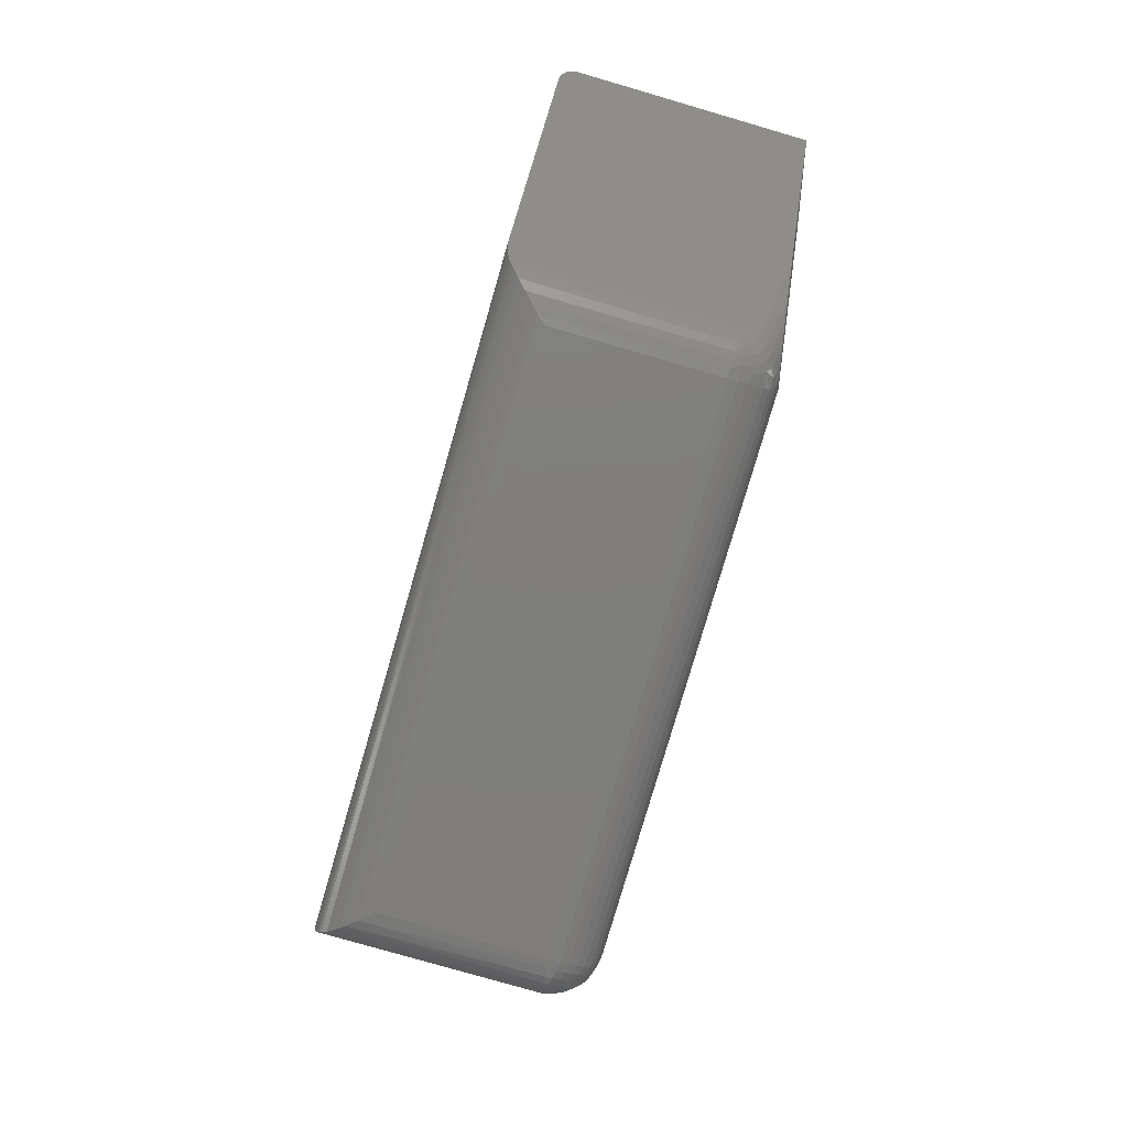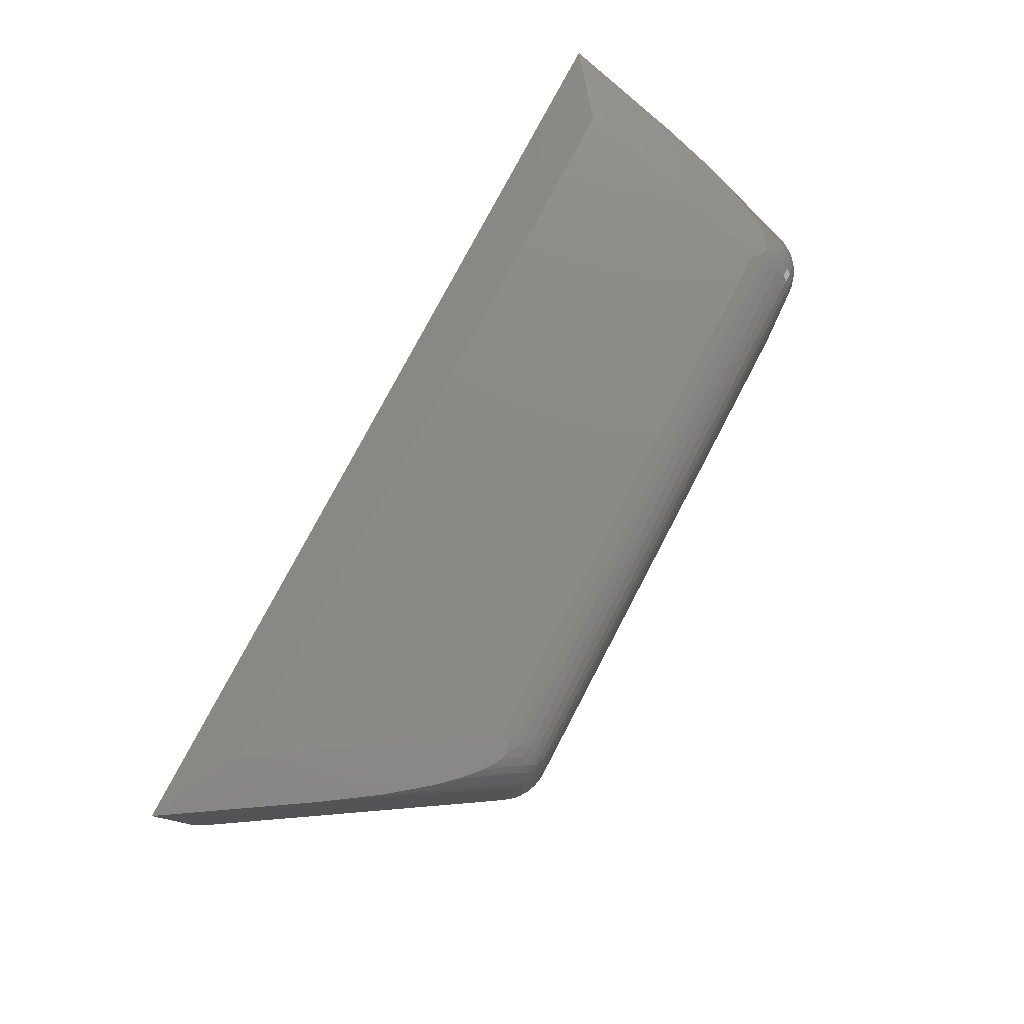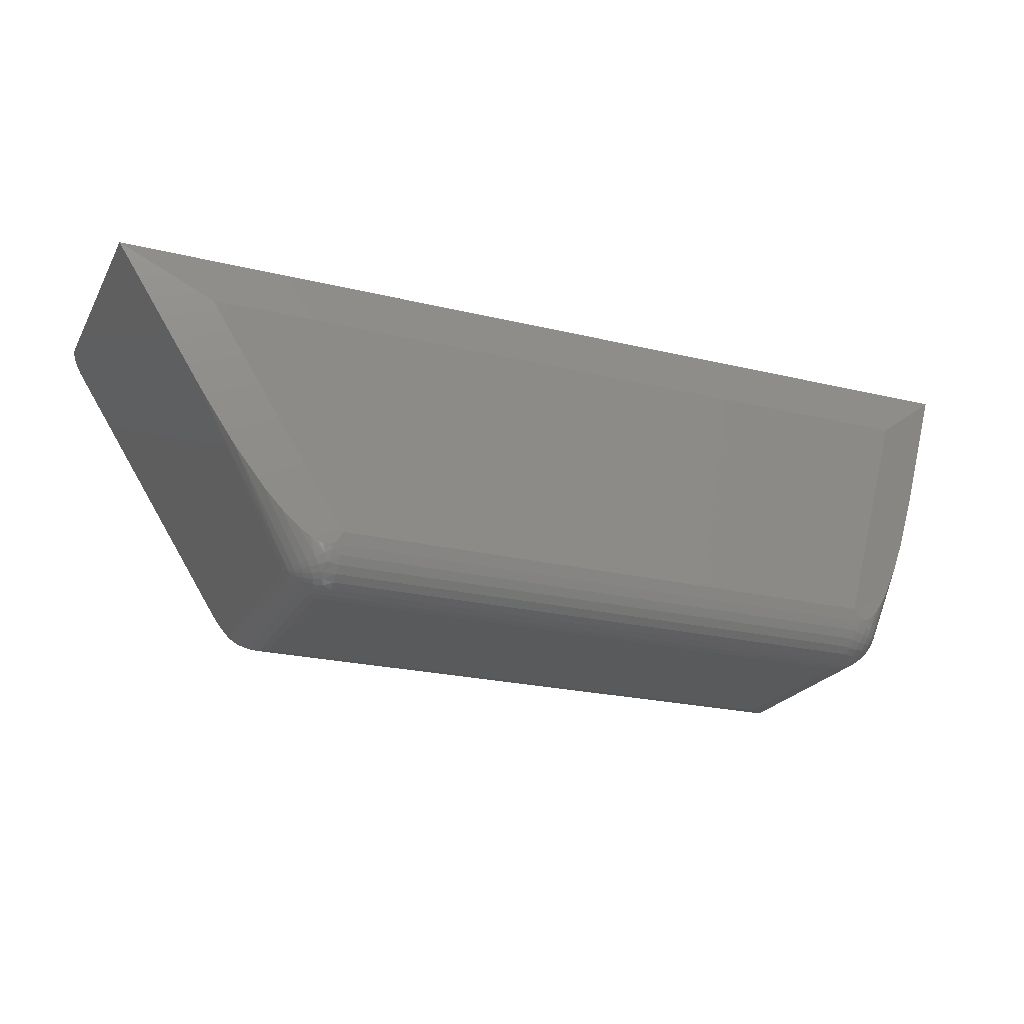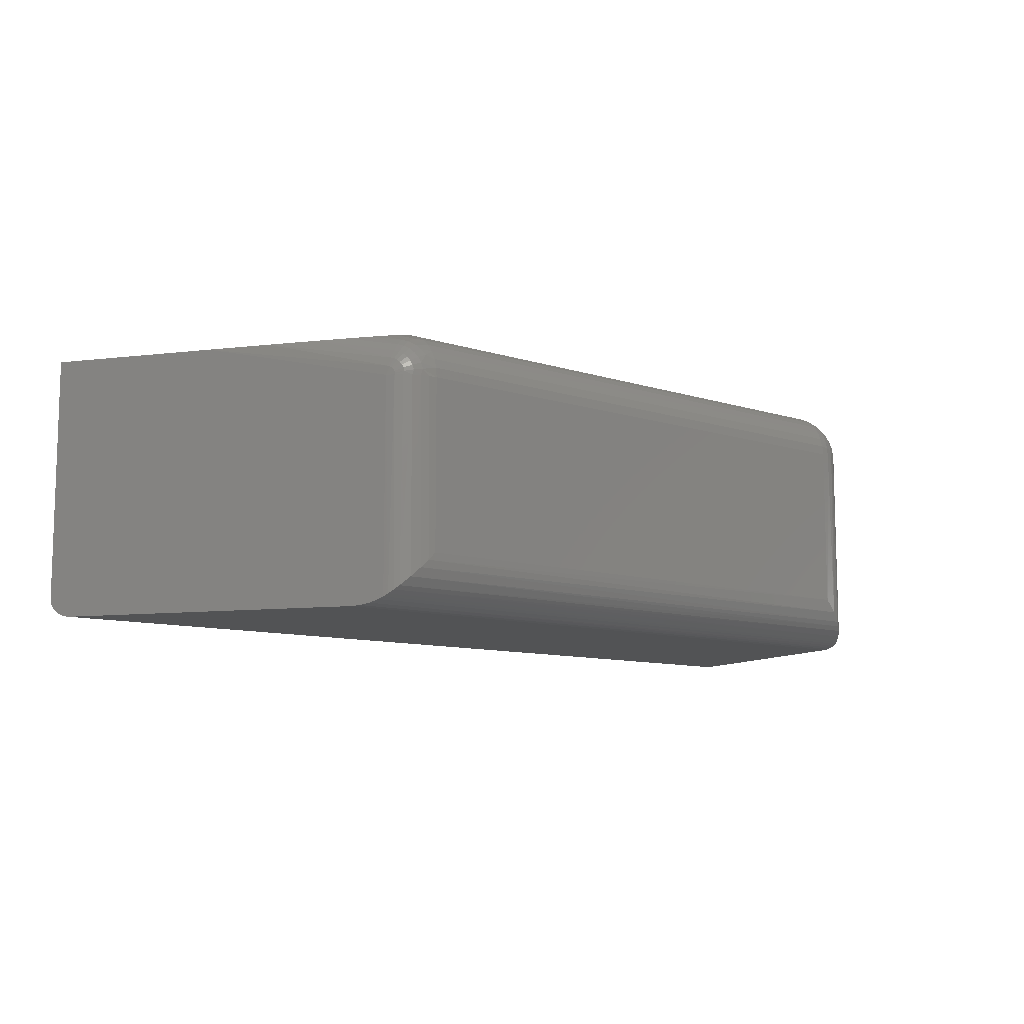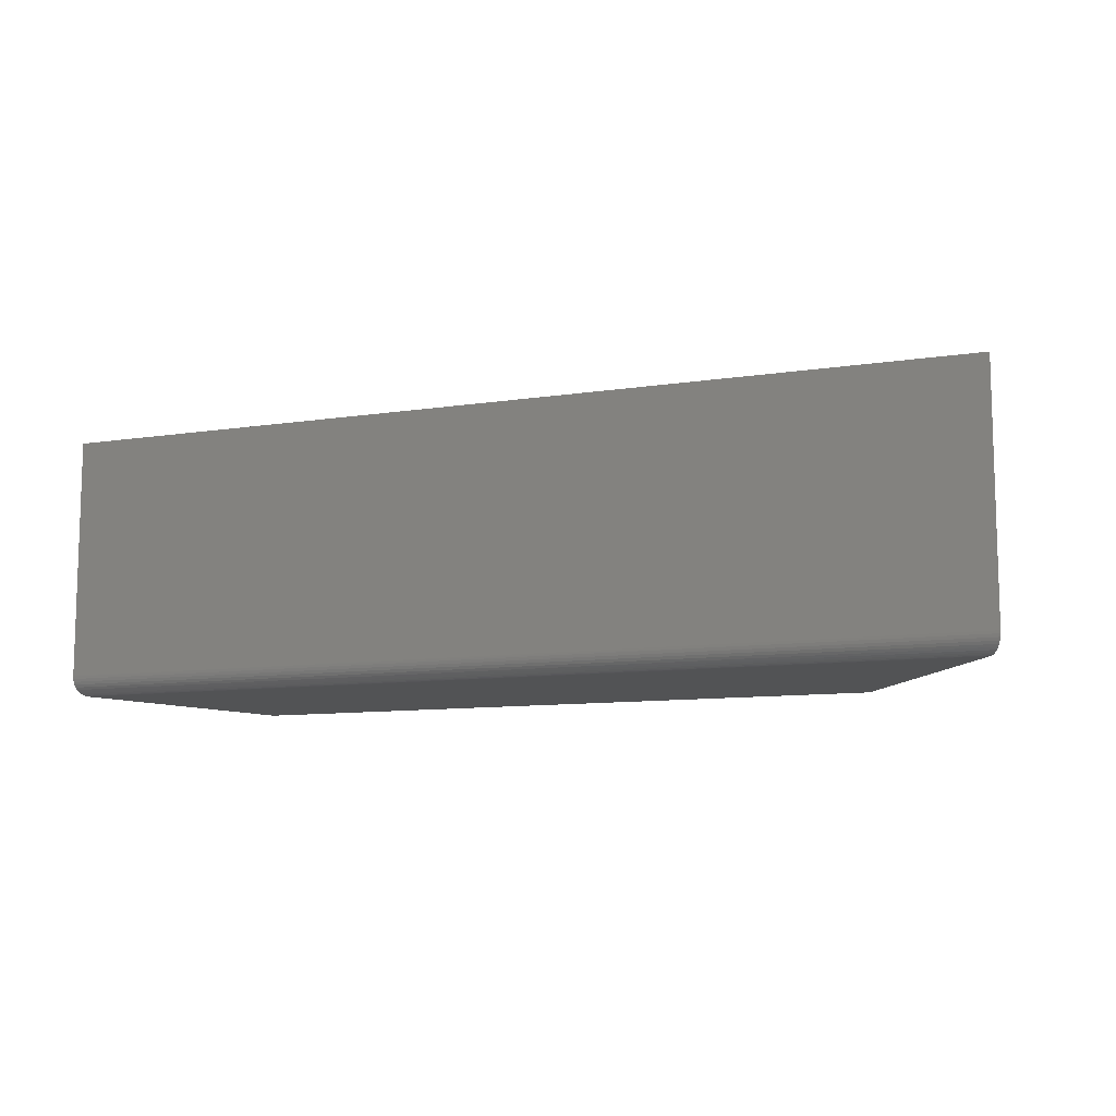
<metadata>
{"format":"stl","ext":"stl","renderer":"f3d","projection":"perspective","resolution":1024,"background":"white","views":[{"elev":-79.1,"azim":73.8,"up":"+Z"},{"elev":77.9,"azim":117.7,"up":"+Y"},{"elev":-22.7,"azim":157.4,"up":"+Z"},{"elev":-9.8,"azim":139.8,"up":"+Y"},{"elev":-9.9,"azim":21.8,"up":"+Y"}]}
</metadata>
<code>
# stl→obj: 199 verts, 394 faces
v 0.3906 -0.3125 0.3047
v 0.3905 -0.3157 0.3045
v 0.39 -0.3193 0.3037
v 0.3906 -0.01562 0.3047
v 0.3891 -0.3228 0.3023
v 0.3879 -0.326 0.3004
v 0.3863 -0.3289 0.298
v 0.3845 -0.3314 0.2951
v 0.3825 -0.3333 0.292
v 0.3803 -0.3348 0.2885
v 0.378 -0.3356 0.2849
v 0.3757 -0.3359 0.2812
v 0.1783 -0.3359 -0.02903
v 0.2811 -0.01562 0.1326
v 0.172 -0.3352 -0.03883
v 0.1659 -0.3329 -0.0484
v 0.1601 -0.329 -0.05761
v 0.1569 -0.3262 -0.06258
v 0.1569 -0.06442 -0.06258
v -0.6545 -0.06442 -0.04547
v -0.6545 -0.3337 -0.04547
v -0.6563 -0.3352 -0.03883
v -0.659 -0.3359 -0.02903
v -0.7436 -0.3359 0.2812
v -0.7077 -0.01562 0.1497
v -0.7446 -0.3356 0.2849
v -0.7456 -0.3348 0.2885
v -0.75 -0.01562 0.3047
v -0.7493 -0.323 0.3022
v -0.7465 -0.3334 0.2919
v -0.7474 -0.3314 0.2951
v -0.7481 -0.329 0.2979
v -0.7488 -0.3262 0.3003
v -0.7497 -0.3196 0.3036
v -0.7499 -0.3159 0.3044
v -0.75 -0.3125 0.3047
v -0.5942 -0.00379 -0.04419
v 0.1042 -0.00379 -0.04419
v -0.5942 -0.007728 -0.05533
v 0.1042 -0.007728 -0.05533
v -0.5942 -0.01369 -0.06554
v 0.1042 -0.01369 -0.06554
v -0.5942 -0.02147 -0.07443
v 0.1042 -0.02147 -0.07443
v -0.5942 -0.03079 -0.08171
v 0.1042 -0.03079 -0.08171
v -0.5942 -0.04131 -0.0871
v 0.1042 -0.04131 -0.0871
v -0.5942 -0.05266 -0.09041
v 0.1042 -0.05266 -0.09041
v -0.5942 -0.06442 -0.09153
v 0.1042 -0.06442 -0.09153
v 0.2768 1.105e-16 0.2422
v 0.2373 -0.01506 0.06803
v 0.1979 -0.01352 0.01755
v 0.1764 -0.01218 -0.006271
v 0.1539 -0.01024 -0.02725
v 0.1415 -0.008845 -0.03633
v 0.1315 -0.007466 -0.04168
v 0.1269 -0.006717 -0.04331
v 0.1042 7.631e-17 -0.02903
v 0.1233 -0.006046 -0.0441
v 0.1195 -0.005279 -0.04426
v 0.1086 -0.002035 -0.03717
v 0.1173 -0.004782 -0.04401
v 0.1152 -0.004249 -0.04333
v 0.1133 -0.003703 -0.04236
v 0.1115 -0.003157 -0.04097
v 0.1099 -0.002577 -0.03922
v -0.5942 -1.228e-18 -0.02903
v -0.5972 -0.0009971 -0.03302
v -0.6164 -0.006011 -0.03908
v -0.6193 -0.006629 -0.0377
v -0.5998 -0.001802 -0.03589
v -0.6012 -0.002232 -0.03717
v -0.6028 -0.002685 -0.03824
v -0.6249 -0.007731 -0.03388
v -0.6326 -0.009084 -0.02647
v -0.637 -0.009804 -0.02111
v -0.645 -0.01099 -0.009692
v -0.655 -0.01226 0.007381
v -0.6682 5.615e-18 0.2422
v -0.6139 -0.005457 -0.03988
v -0.6047 -0.003209 -0.03927
v -0.6068 -0.003745 -0.03993
v -0.609 -0.004312 -0.04035
v -0.6113 -0.004859 -0.0403
v -0.6719 -0.01398 0.04318
v -0.6854 -0.01495 0.07817
v -0.5942 -0.2734 -0.09153
v 0.1042 -0.2734 -0.09153
v 0.1536 -0.3229 -0.06723
v 0.1506 -0.06442 -0.0709
v 0.1146 -0.06442 -0.09066
v 0.1135 -0.2828 -0.09082
v 0.1492 -0.3184 -0.07242
v 0.1443 -0.3136 -0.07693
v 0.143 -0.06442 -0.07804
v 0.1228 -0.292 -0.0887
v 0.1343 -0.06442 -0.08382
v 0.1339 -0.3031 -0.08402
v 0.1247 -0.06442 -0.08806
v 0.1548 -0.05347 -0.06399
v 0.1511 -0.04288 -0.06427
v 0.1458 -0.03298 -0.0634
v 0.1392 -0.02409 -0.06143
v 0.1315 -0.01651 -0.05841
v 0.1229 -0.01048 -0.05444
v 0.1137 -0.006195 -0.04965
v -0.6474 -0.3267 -0.06181
v -0.6104 -0.2896 -0.0894
v -0.6226 -0.3019 -0.08469
v -0.6286 -0.3078 -0.08124
v -0.6342 -0.3135 -0.07702
v -0.6413 -0.3205 -0.07015
v -0.65 -0.3293 -0.0571
v -0.6523 -0.3315 -0.05205
v -0.6489 -0.04207 -0.04952
v -0.6431 -0.03189 -0.05049
v -0.6355 -0.02285 -0.0507
v -0.6266 -0.01529 -0.05014
v -0.6164 -0.009468 -0.04883
v -0.6055 -0.005588 -0.04682
v -0.6527 -0.05305 -0.04783
v -0.6504 -0.06442 -0.05636
v -0.617 -0.06442 -0.08724
v -0.6274 -0.06442 -0.08201
v -0.6366 -0.06442 -0.07495
v -0.6444 -0.06442 -0.0663
v -0.6058 -0.06442 -0.09045
v -0.5977 -0.02262 -0.07536
v -0.6522 -0.05377 -0.04986
v -0.6517 -0.05488 -0.05172
v -0.6512 -0.05634 -0.05335
v -0.6508 -0.05809 -0.05468
v -0.6506 -0.06007 -0.05566
v -0.6504 -0.06221 -0.05627
v -0.6443 -0.06007 -0.0661
v -0.6365 -0.05808 -0.07462
v -0.6271 -0.05632 -0.08153
v -0.6166 -0.05485 -0.08658
v -0.6053 -0.05371 -0.08959
v -0.6478 -0.0435 -0.05351
v -0.6415 -0.03396 -0.0563
v -0.6335 -0.02551 -0.05812
v -0.6242 -0.01843 -0.05891
v -0.6138 -0.01297 -0.05864
v -0.6027 -0.009342 -0.05733
v -0.6468 -0.04568 -0.05717
v -0.64 -0.03714 -0.06162
v -0.6317 -0.02957 -0.06492
v -0.622 -0.02323 -0.06695
v -0.6113 -0.01834 -0.06764
v -0.6 -0.01509 -0.06696
v -0.6459 -0.04854 -0.06036
v -0.6388 -0.04131 -0.06627
v -0.63 -0.03489 -0.07086
v -0.6201 -0.02952 -0.07397
v -0.6092 -0.02538 -0.07549
v -0.6452 -0.05198 -0.06298
v -0.6377 -0.04631 -0.07007
v -0.6287 -0.04128 -0.07572
v -0.6185 -0.03708 -0.07971
v -0.6074 -0.03383 -0.08191
v -0.5959 -0.03167 -0.08224
v -0.6447 -0.05587 -0.06491
v -0.637 -0.05197 -0.07289
v -0.6277 -0.04852 -0.07932
v -0.6173 -0.04562 -0.08396
v -0.6061 -0.04339 -0.08667
v 0.1221 -0.05645 -0.08837
v 0.115 -0.03742 -0.08434
v 0.1233 -0.04878 -0.08642
v 0.1182 -0.03003 -0.07929
v 0.1174 -0.0137 -0.06306
v 0.1222 -0.02394 -0.07312
v 0.1419 -0.06016 -0.07866
v 0.1325 -0.05821 -0.08441
v 0.1502 -0.06226 -0.07131
v 0.1505 -0.06017 -0.07078
v 0.151 -0.05825 -0.06992
v 0.1518 -0.05656 -0.06876
v 0.1527 -0.05517 -0.06735
v 0.1537 -0.05413 -0.06574
v 0.1489 -0.04416 -0.06771
v 0.1426 -0.03485 -0.06843
v 0.1351 -0.0265 -0.06788
v 0.1267 -0.01937 -0.06607
v 0.1426 -0.05606 -0.07762
v 0.1334 -0.05222 -0.08289
v 0.1437 -0.05228 -0.07593
v 0.135 -0.0467 -0.08043
v 0.1254 -0.04169 -0.08326
v 0.1451 -0.04896 -0.07366
v 0.1371 -0.04185 -0.07711
v 0.1281 -0.03547 -0.079
v 0.1469 -0.04622 -0.07088
v 0.1397 -0.03785 -0.07306
v 0.1314 -0.03034 -0.07381
f 1 2 3
f 4 1 3
f 4 3 5
f 4 5 6
f 4 6 7
f 4 7 8
f 4 8 9
f 4 9 10
f 4 10 11
f 4 11 12
f 4 12 13
f 4 13 14
f 14 13 15
f 14 15 16
f 14 16 17
f 14 17 18
f 14 18 19
f 20 21 22
f 20 22 23
f 20 23 24
f 20 24 25
f 25 24 26
f 25 26 27
f 25 27 28
f 29 27 30
f 29 30 31
f 29 31 32
f 29 32 33
f 27 29 34
f 27 34 35
f 27 35 36
f 27 36 28
f 23 13 24
f 24 13 12
f 1 4 36
f 36 4 28
f 24 11 26
f 24 12 11
f 5 33 6
f 6 33 32
f 6 32 7
f 7 32 31
f 7 31 8
f 8 31 30
f 8 30 9
f 9 30 27
f 9 27 10
f 10 27 26
f 10 26 11
f 1 36 2
f 2 36 35
f 2 35 3
f 3 35 34
f 3 34 5
f 5 34 29
f 5 29 33
f 37 38 39
f 39 38 40
f 39 40 41
f 41 40 42
f 41 42 43
f 43 42 44
f 43 44 45
f 45 44 46
f 45 46 47
f 47 46 48
f 47 48 49
f 49 48 50
f 49 50 51
f 51 50 52
f 53 4 14
f 53 14 54
f 53 54 55
f 53 55 56
f 53 56 57
f 53 57 58
f 53 58 59
f 53 59 60
f 53 60 61
f 61 60 62
f 61 62 63
f 61 63 64
f 64 63 65
f 64 65 66
f 64 66 67
f 64 67 68
f 64 68 69
f 70 37 71
f 37 70 38
f 38 70 61
f 38 61 64
f 71 72 73
f 71 74 72
f 75 76 72
f 74 75 72
f 70 71 73
f 70 73 77
f 70 77 78
f 70 78 79
f 70 79 80
f 70 80 81
f 70 81 82
f 83 72 76
f 83 76 84
f 83 84 85
f 83 85 86
f 83 86 87
f 82 81 88
f 82 88 89
f 82 89 25
f 82 25 28
f 90 51 91
f 91 51 52
f 19 92 93
f 19 18 92
f 91 94 95
f 91 52 94
f 92 96 93
f 93 96 97
f 93 97 98
f 99 95 94
f 98 97 100
f 100 97 101
f 100 101 102
f 102 101 99
f 102 99 94
f 38 69 68
f 38 64 69
f 14 103 54
f 14 19 103
f 54 103 104
f 54 104 55
f 55 104 105
f 56 55 105
f 105 106 56
f 57 56 106
f 106 107 57
f 58 57 107
f 108 109 63
f 108 63 62
f 108 62 60
f 108 60 59
f 108 59 58
f 108 58 107
f 109 38 68
f 109 68 67
f 109 67 66
f 109 66 65
f 109 65 63
f 18 110 92
f 18 17 110
f 13 22 15
f 13 23 22
f 90 95 111
f 90 91 95
f 95 99 111
f 112 111 99
f 99 101 112
f 113 112 101
f 101 97 113
f 113 97 114
f 114 97 96
f 114 96 115
f 115 96 92
f 115 92 110
f 110 17 116
f 116 17 16
f 117 116 16
f 21 117 16
f 21 16 15
f 21 15 22
f 37 74 71
f 37 75 74
f 89 88 118
f 119 118 88
f 88 81 119
f 119 81 120
f 81 80 120
f 120 80 79
f 120 79 78
f 120 78 121
f 121 78 77
f 121 77 73
f 121 73 122
f 122 73 72
f 122 72 83
f 122 83 87
f 122 87 86
f 123 122 86
f 123 86 85
f 123 85 84
f 123 84 76
f 123 76 75
f 123 75 37
f 20 25 124
f 124 25 89
f 124 89 118
f 20 117 21
f 20 125 117
f 111 112 126
f 127 126 112
f 112 113 127
f 128 127 113
f 128 113 114
f 128 114 115
f 128 115 129
f 129 115 110
f 129 110 125
f 125 110 116
f 125 116 117
f 51 90 130
f 130 90 111
f 130 111 126
f 131 43 45
f 20 124 132
f 20 132 133
f 20 133 134
f 20 134 135
f 20 135 136
f 20 136 137
f 20 137 125
f 125 137 129
f 129 137 138
f 129 138 128
f 128 138 139
f 128 139 127
f 127 139 140
f 127 140 126
f 126 140 141
f 126 141 130
f 130 141 142
f 130 142 51
f 51 142 49
f 132 124 143
f 143 124 118
f 143 118 144
f 144 118 119
f 144 119 145
f 145 119 120
f 145 120 146
f 146 120 121
f 146 121 147
f 147 121 122
f 147 122 148
f 148 122 123
f 148 123 39
f 39 123 37
f 133 132 149
f 149 132 143
f 149 143 150
f 150 143 144
f 150 144 151
f 151 144 145
f 151 145 152
f 152 145 146
f 152 146 153
f 153 146 147
f 153 147 154
f 154 147 148
f 154 148 41
f 41 148 39
f 134 133 155
f 155 133 149
f 155 149 156
f 156 149 150
f 156 150 157
f 157 150 151
f 157 151 158
f 158 151 152
f 158 152 159
f 159 152 153
f 159 153 131
f 131 153 154
f 131 154 43
f 43 154 41
f 135 134 160
f 160 134 155
f 160 155 161
f 161 155 156
f 161 156 162
f 162 156 157
f 162 157 163
f 163 157 158
f 163 158 164
f 164 158 159
f 164 159 165
f 165 159 131
f 165 131 45
f 136 135 166
f 166 135 160
f 166 160 167
f 167 160 161
f 167 161 168
f 168 161 162
f 168 162 169
f 169 162 163
f 169 163 170
f 170 163 164
f 170 164 47
f 47 164 165
f 47 165 45
f 137 136 138
f 138 136 166
f 138 166 139
f 139 166 167
f 139 167 140
f 140 167 168
f 140 168 141
f 141 168 169
f 141 169 142
f 142 169 170
f 142 170 49
f 49 170 47
f 52 171 94
f 52 50 171
f 48 172 173
f 48 173 50
f 46 172 48
f 44 174 46
f 42 175 176
f 42 176 44
f 40 109 175
f 40 175 42
f 38 109 40
f 177 100 178
f 178 100 102
f 178 102 171
f 171 102 94
f 19 93 179
f 19 179 180
f 19 180 181
f 19 181 182
f 19 182 183
f 19 183 184
f 19 184 103
f 103 184 104
f 104 184 185
f 104 185 105
f 105 185 186
f 105 186 106
f 106 186 187
f 106 187 107
f 107 187 188
f 107 188 108
f 108 188 175
f 108 175 109
f 179 93 177
f 177 93 98
f 177 98 100
f 180 179 189
f 189 179 177
f 189 177 190
f 190 177 178
f 190 178 173
f 173 178 171
f 173 171 50
f 181 180 191
f 191 180 189
f 191 189 192
f 192 189 190
f 192 190 193
f 193 190 173
f 193 173 172
f 182 181 194
f 194 181 191
f 194 191 195
f 195 191 192
f 195 192 196
f 196 192 193
f 196 193 174
f 174 193 172
f 174 172 46
f 183 182 197
f 197 182 194
f 197 194 198
f 198 194 195
f 198 195 199
f 199 195 196
f 199 196 176
f 176 196 174
f 176 174 44
f 184 183 185
f 185 183 197
f 185 197 186
f 186 197 198
f 186 198 187
f 187 198 199
f 187 199 188
f 188 199 176
f 188 176 175
f 70 82 61
f 61 82 53
f 4 53 28
f 28 53 82

</code>
